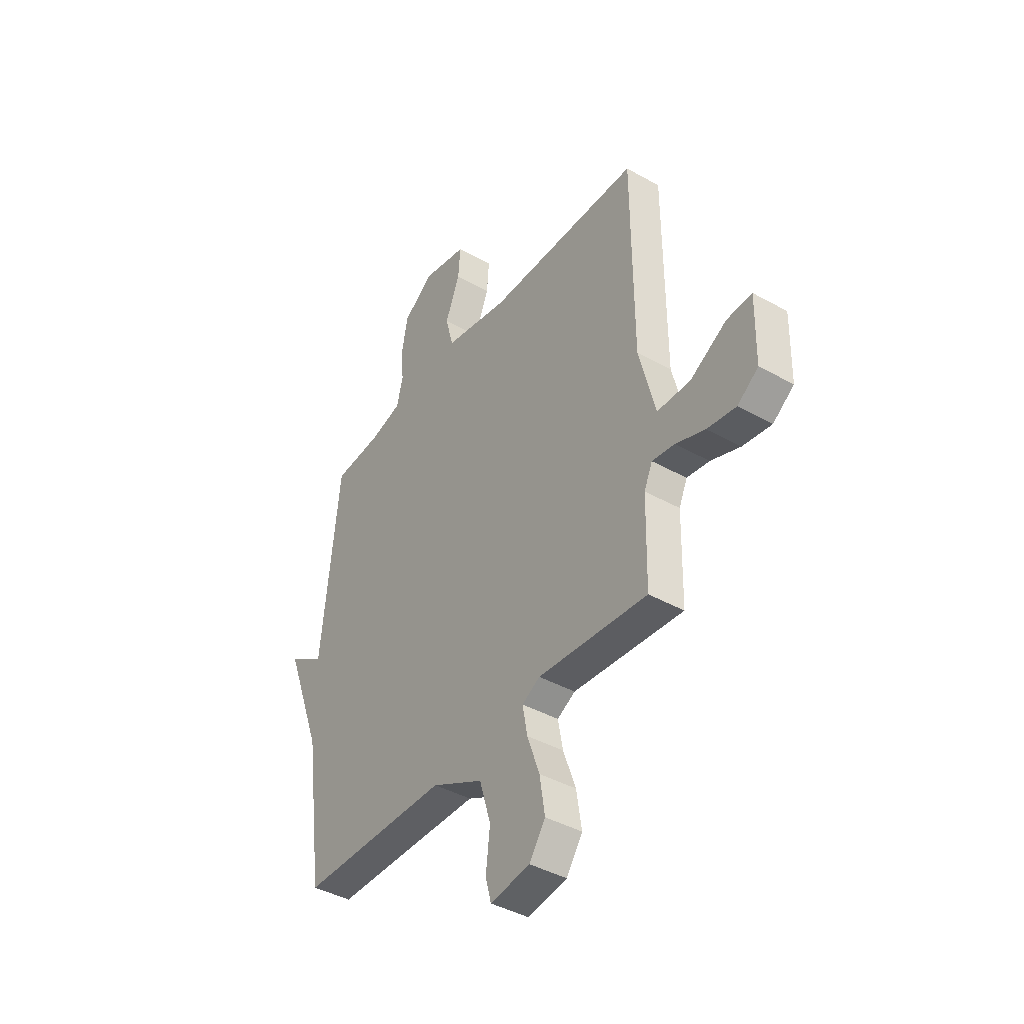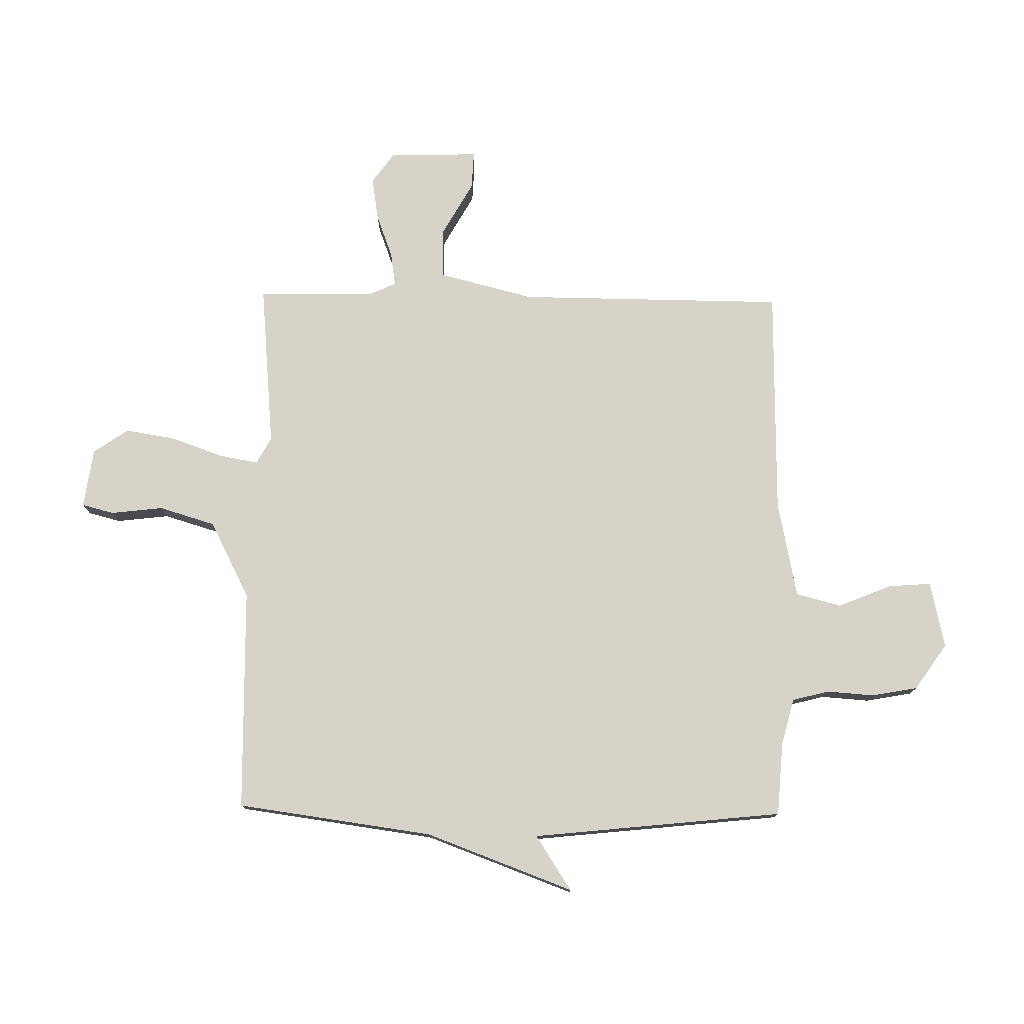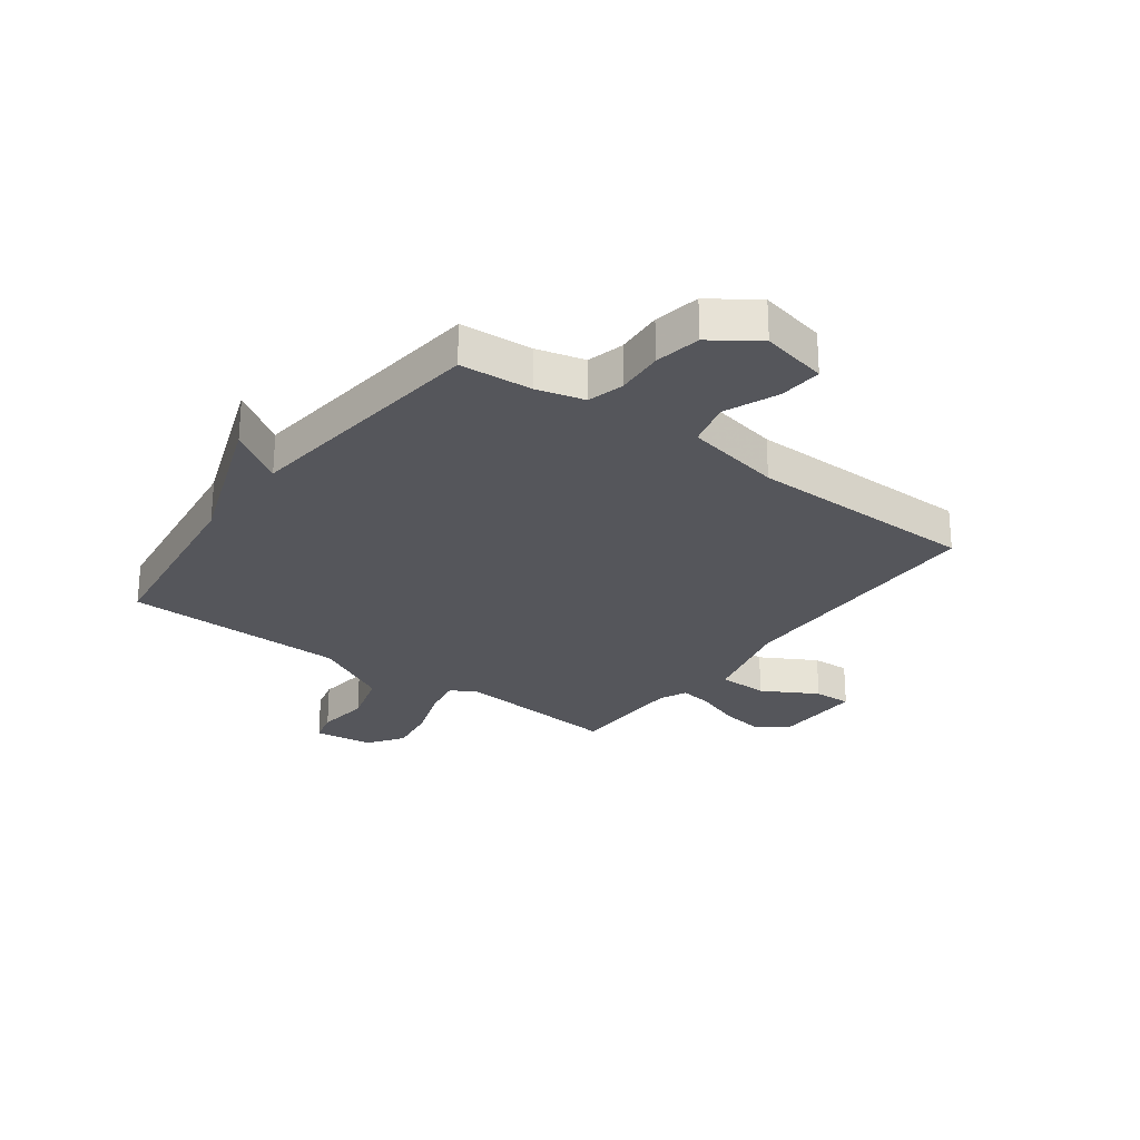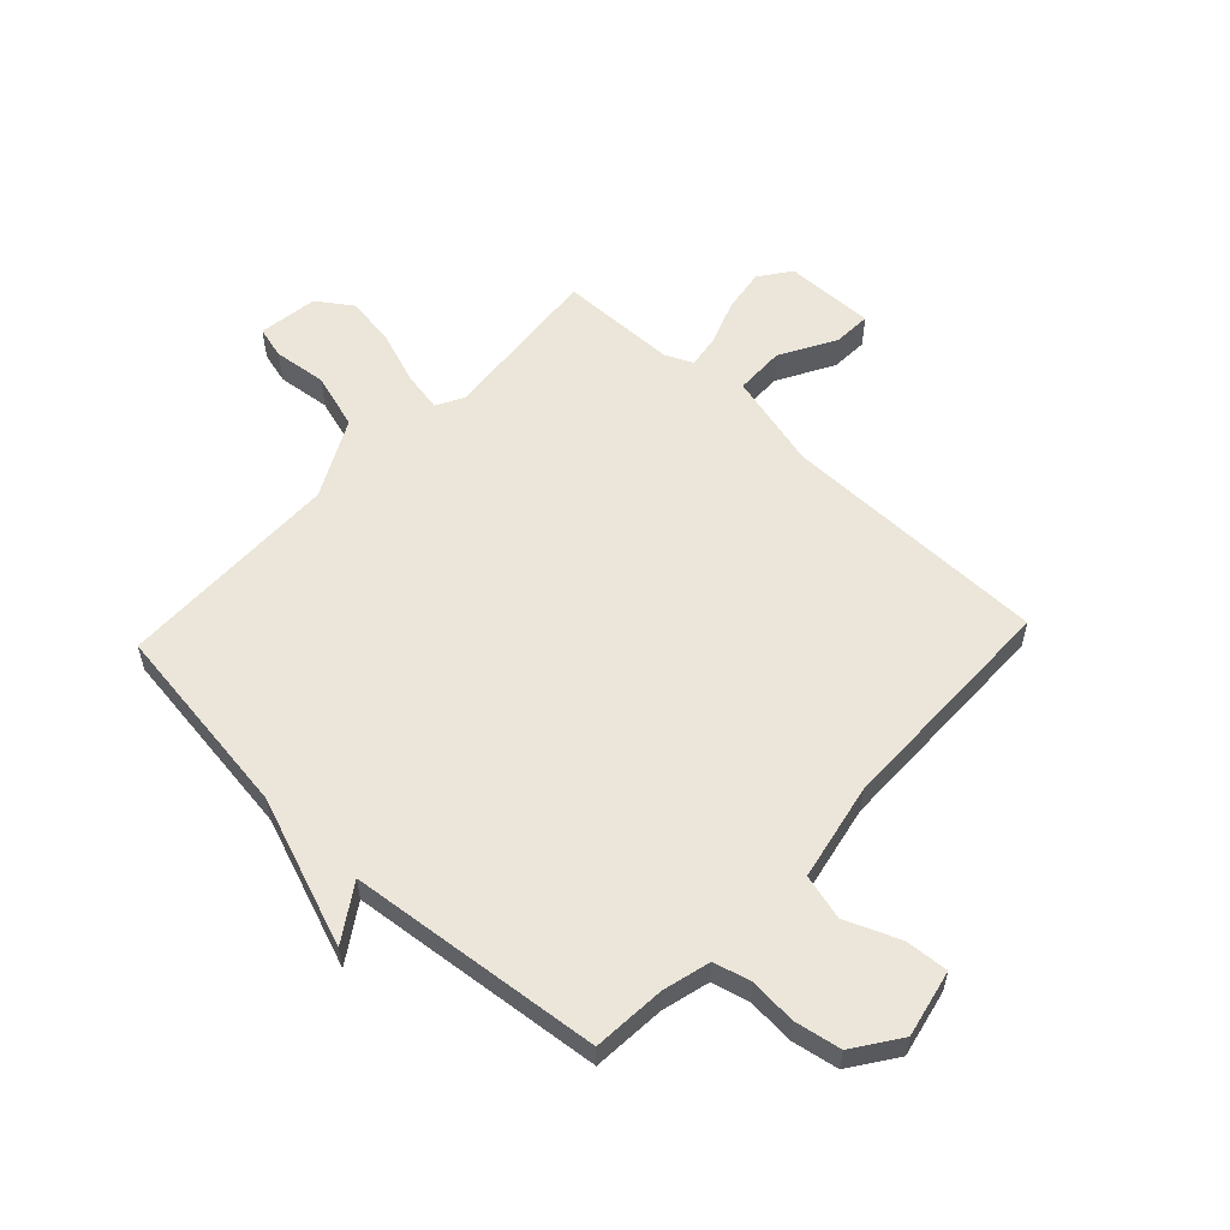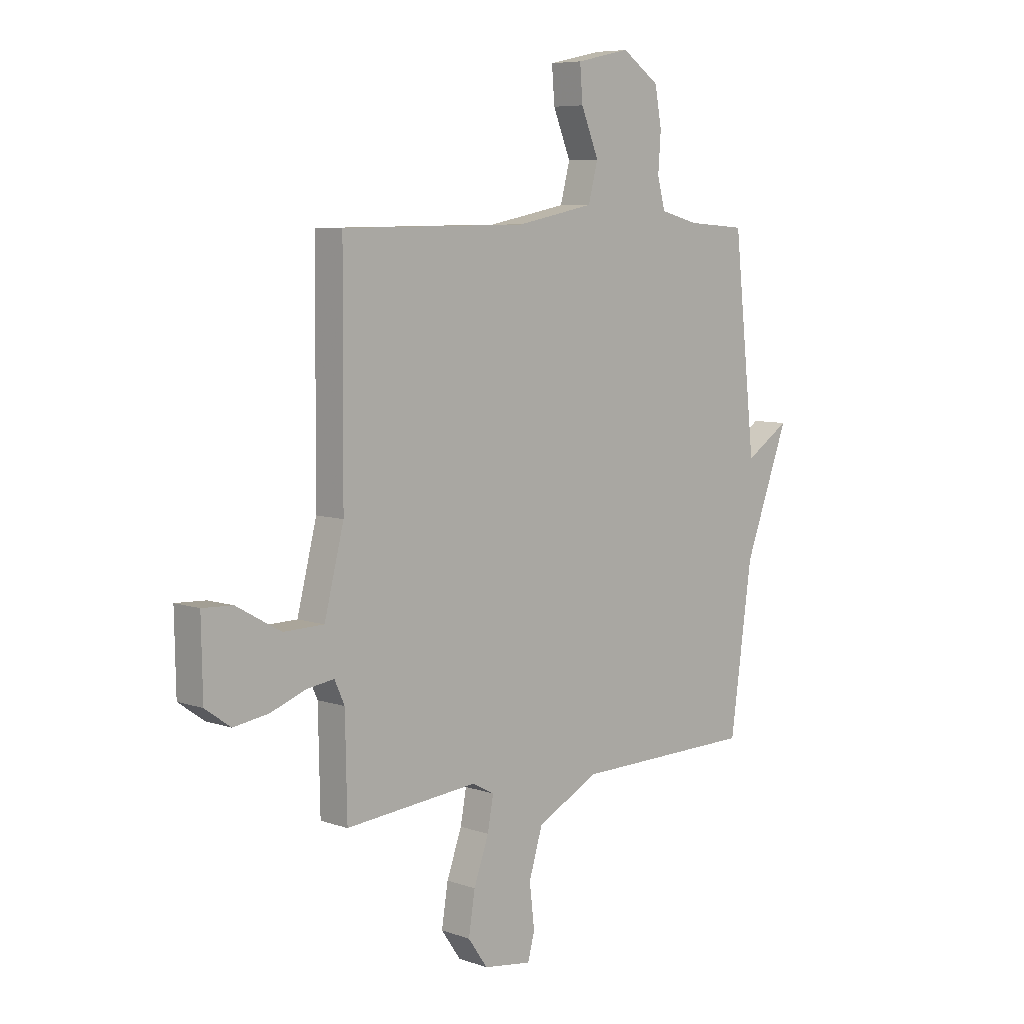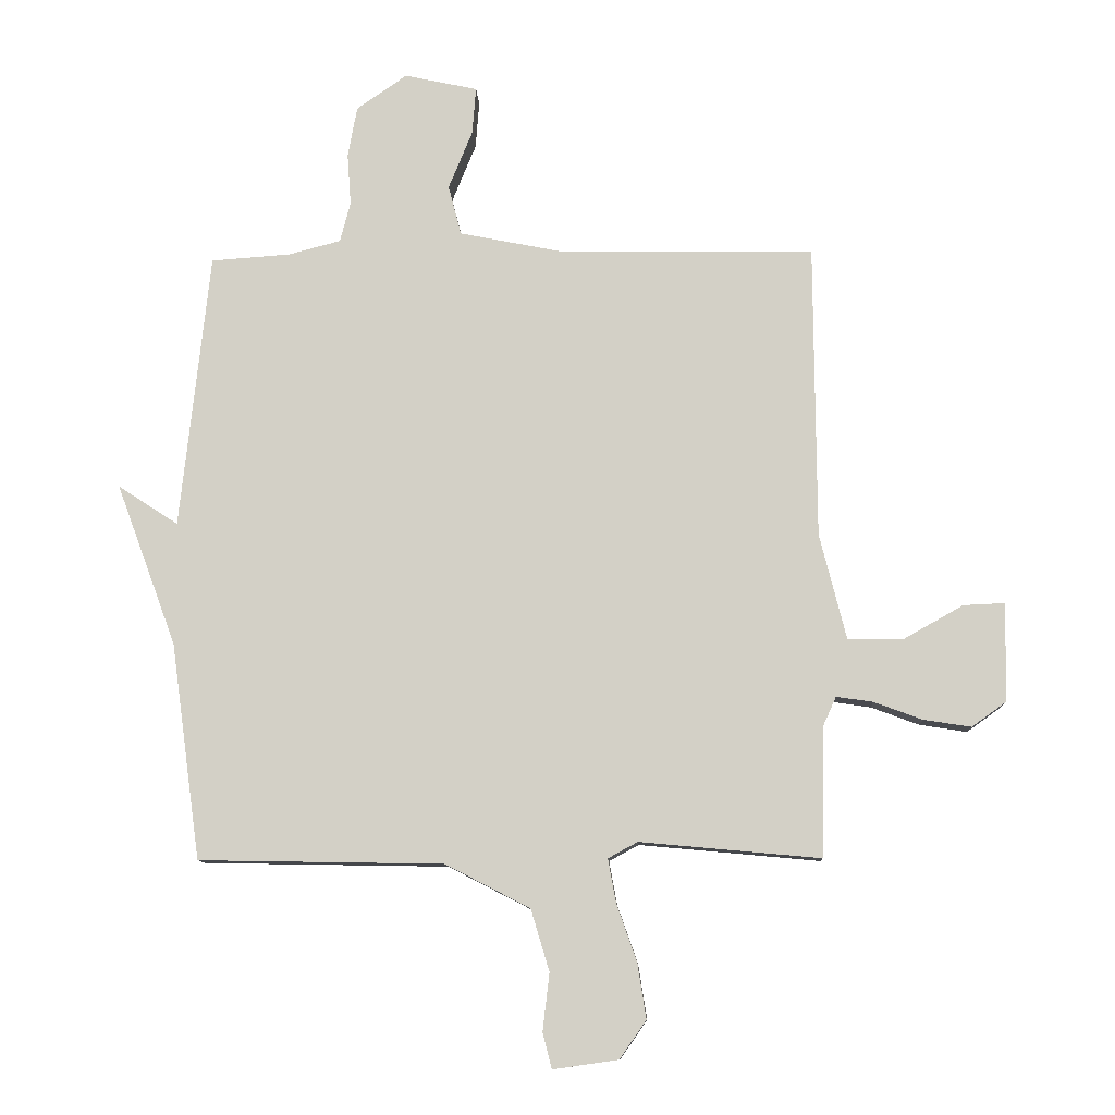
<metadata>
{"format":"obj","ext":"obj","renderer":"f3d","projection":"perspective","resolution":1024,"background":"white","views":[{"elev":-41.5,"azim":55.8,"up":"+Z"},{"elev":77.0,"azim":-89.1,"up":"+Y"},{"elev":-26.2,"azim":-36.5,"up":"+Y"},{"elev":56.9,"azim":-46.8,"up":"+Y"},{"elev":6.9,"azim":135.3,"up":"+Z"},{"elev":-10.4,"azim":2.8,"up":"+Z"}]}
</metadata>
<code>
v 0.5 0.07 -0.5
v 0.207 0.07 -0.473
v 0.159 0.07 -0.499
v 0.172 0.07 -0.57
v 0.205 0.07 -0.663
v 0.219 0.07 -0.752
v 0.176 0.07 -0.814
v 0.07 0.07 -0.829
v 0.055 0.07 -0.772
v 0.066 0.07 -0.678
v 0.036 0.07 -0.578
v -0.102 0.07 -0.507
v -0.5 0.07 -0.5
v -0.548 0.07 -0.149
v -0.646 0.07 0.115
v -0.548 0.07 0.051
v -0.5 0.07 0.5
v -0.371 0.07 0.509
v -0.286 0.07 0.531
v -0.269 0.07 0.596
v -0.275 0.07 0.681
v -0.26 0.07 0.763
v -0.178 0.07 0.82
v -0.059 0.07 0.794
v -0.065 0.07 0.717
v -0.104 0.07 0.622
v -0.083 0.07 0.541
v 0.09 0.07 0.506
v 0.5 0.07 0.5
v 0.503 0.07 0.023
v 0.546 0.07 -0.148
v 0.635 0.07 -0.15
v 0.733 0.07 -0.095
v 0.8 0.07 -0.092
v 0.797 0.07 -0.252
v 0.741 0.07 -0.292
v 0.664 0.07 -0.28
v 0.586 0.07 -0.251
v 0.526 0.07 -0.242
v 0.504 0.07 -0.291
v 0.5 0 -0.5
v 0.207 0 -0.473
v 0.159 0 -0.499
v 0.172 0 -0.57
v 0.205 0 -0.663
v 0.219 0 -0.752
v 0.176 0 -0.814
v 0.07 0 -0.829
v 0.055 0 -0.772
v 0.066 0 -0.678
v 0.036 0 -0.578
v -0.102 0 -0.507
v -0.5 0 -0.5
v -0.548 0 -0.149
v -0.646 0 0.115
v -0.548 0 0.051
v -0.5 0 0.5
v -0.371 0 0.509
v -0.286 0 0.531
v -0.269 0 0.596
v -0.275 0 0.681
v -0.26 0 0.763
v -0.178 0 0.82
v -0.059 0 0.794
v -0.065 0 0.717
v -0.104 0 0.622
v -0.083 0 0.541
v 0.09 0 0.506
v 0.5 0 0.5
v 0.503 0 0.023
v 0.546 0 -0.148
v 0.635 0 -0.15
v 0.733 0 -0.095
v 0.8 0 -0.092
v 0.797 0 -0.252
v 0.741 0 -0.292
v 0.664 0 -0.28
v 0.586 0 -0.251
v 0.526 0 -0.242
v 0.504 0 -0.291
f 36 37 38
f 35 36 38
f 34 35 38
f 33 34 38
f 32 33 38
f 31 32 38 39
f 30 31 39 40
f 40 1 2
f 30 40 2
f 29 30 2
f 28 29 2
f 24 25 26
f 23 24 26
f 22 23 26
f 21 22 26
f 20 21 26
f 19 20 26 27
f 28 2 3
f 27 28 3
f 19 27 3
f 18 19 3
f 14 15 16
f 17 18 3
f 16 17 3
f 14 16 3
f 13 14 3
f 12 13 3
f 8 9 10
f 7 8 10
f 6 7 10
f 5 6 10
f 4 5 10
f 4 10 11
f 3 4 11 12
f 78 77 76
f 78 76 75
f 78 75 74
f 78 74 73
f 78 73 72
f 79 78 72 71
f 80 79 71 70
f 42 41 80
f 42 80 70
f 42 70 69
f 42 69 68
f 66 65 64
f 66 64 63
f 66 63 62
f 66 62 61
f 66 61 60
f 67 66 60 59
f 43 42 68
f 43 68 67
f 43 67 59
f 43 59 58
f 56 55 54
f 43 58 57
f 43 57 56
f 43 56 54
f 43 54 53
f 43 53 52
f 50 49 48
f 50 48 47
f 50 47 46
f 50 46 45
f 50 45 44
f 51 50 44
f 52 51 44 43
f 1 41 42 2
f 2 42 43 3
f 3 43 44 4
f 4 44 45 5
f 5 45 46 6
f 6 46 47 7
f 7 47 48 8
f 8 48 49 9
f 9 49 50 10
f 10 50 51 11
f 11 51 52 12
f 12 52 53 13
f 13 53 54 14
f 14 54 55 15
f 15 55 56 16
f 16 56 57 17
f 17 57 58 18
f 18 58 59 19
f 19 59 60 20
f 20 60 61 21
f 21 61 62 22
f 22 62 63 23
f 23 63 64 24
f 24 64 65 25
f 25 65 66 26
f 26 66 67 27
f 27 67 68 28
f 28 68 69 29
f 29 69 70 30
f 30 70 71 31
f 31 71 72 32
f 32 72 73 33
f 33 73 74 34
f 34 74 75 35
f 35 75 76 36
f 36 76 77 37
f 37 77 78 38
f 38 78 79 39
f 39 79 80 40
f 40 80 41 1

</code>
